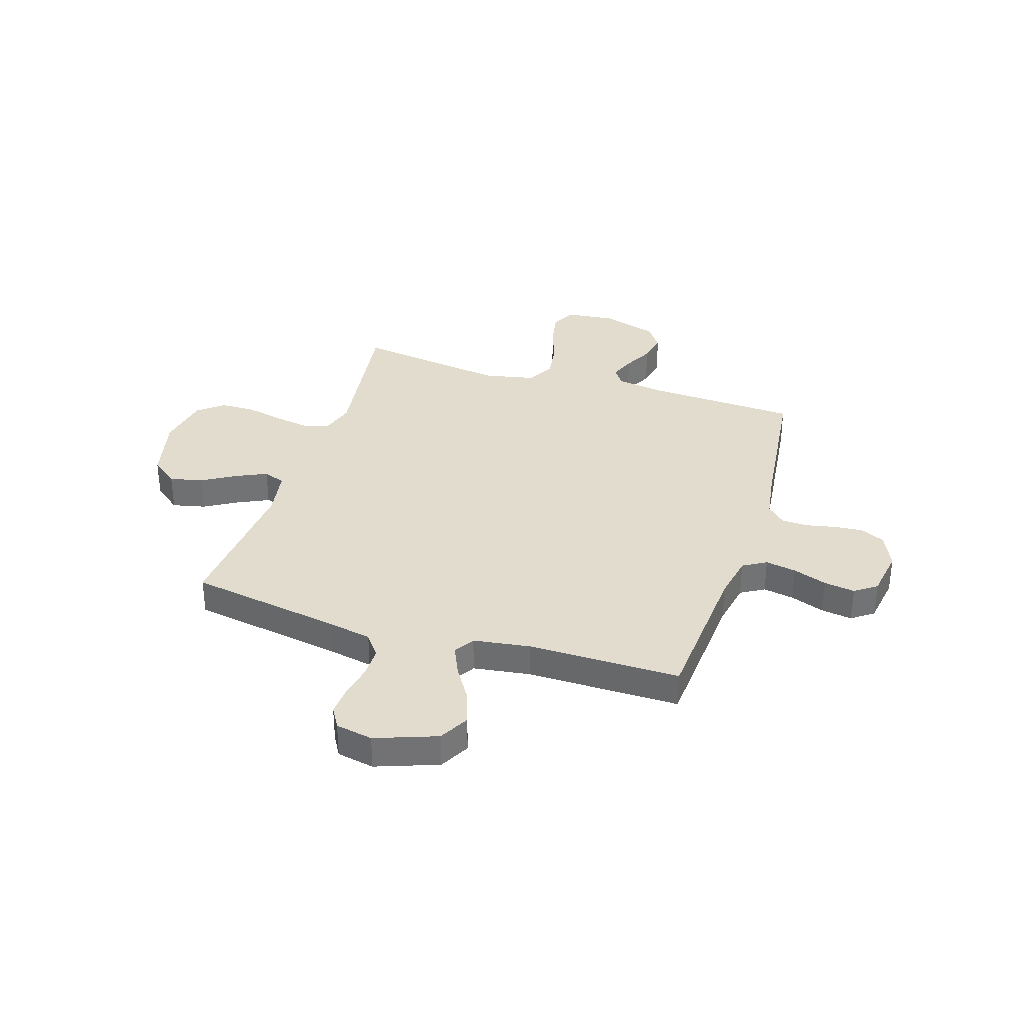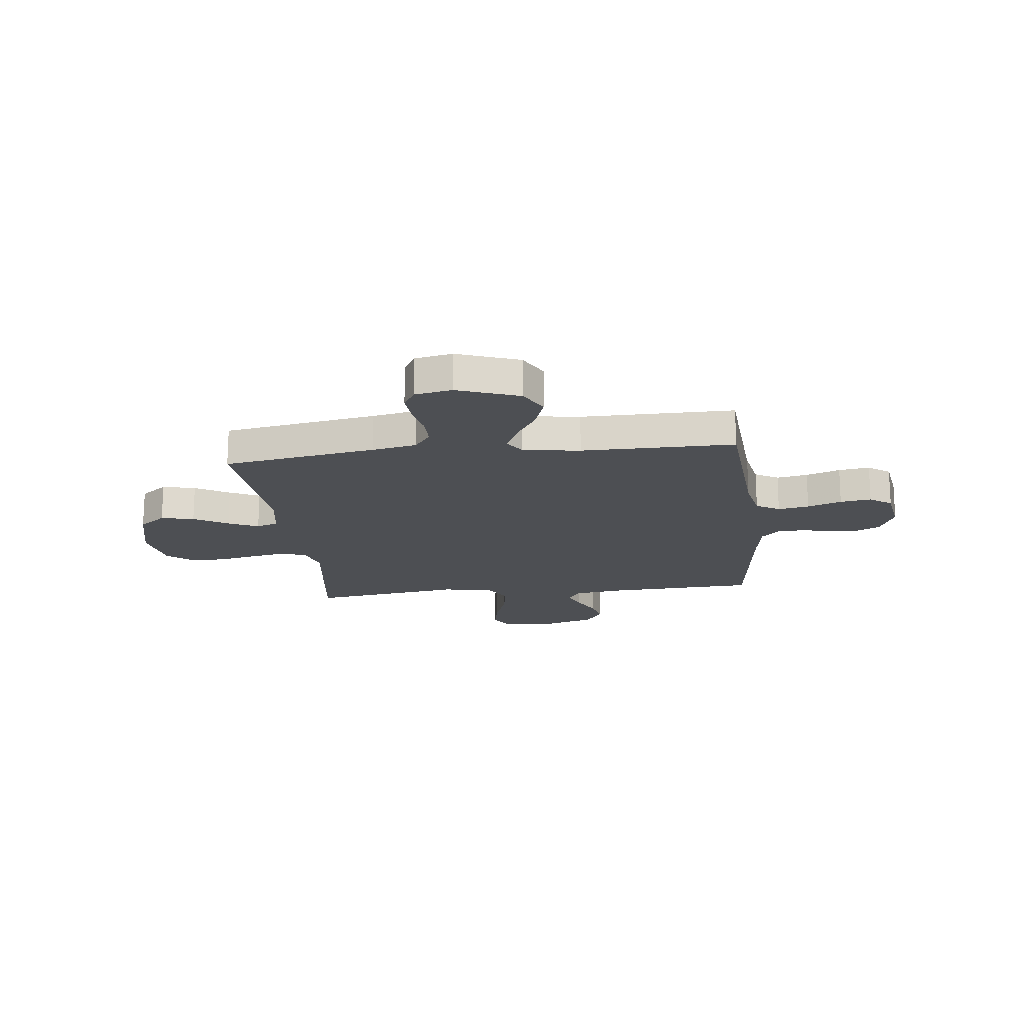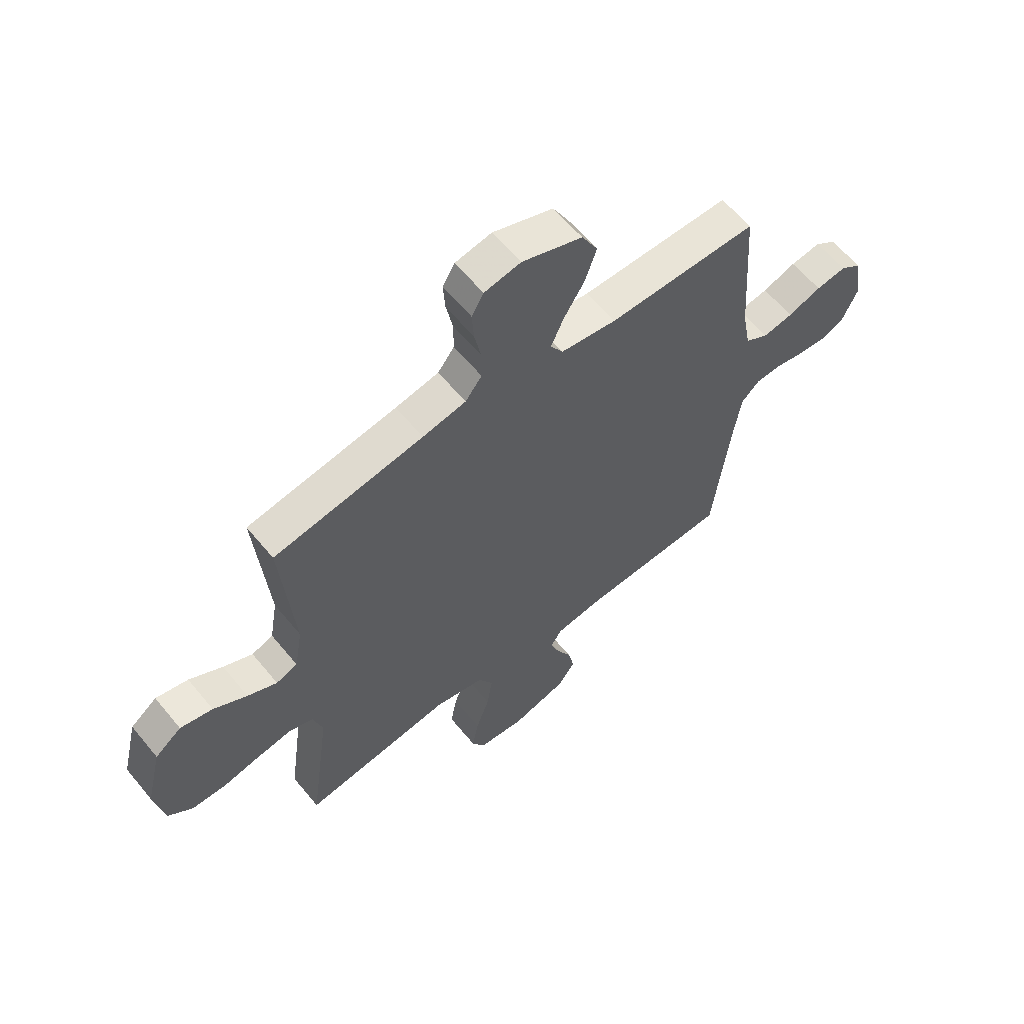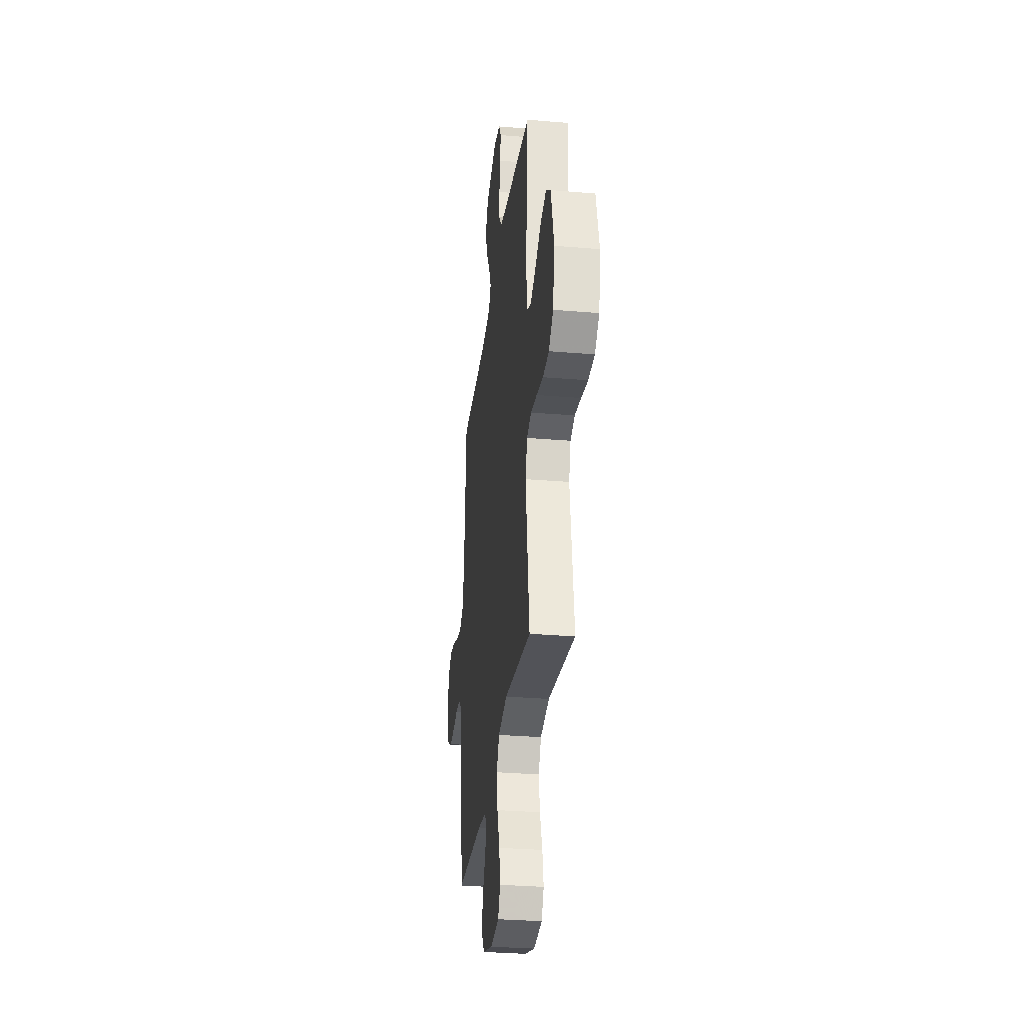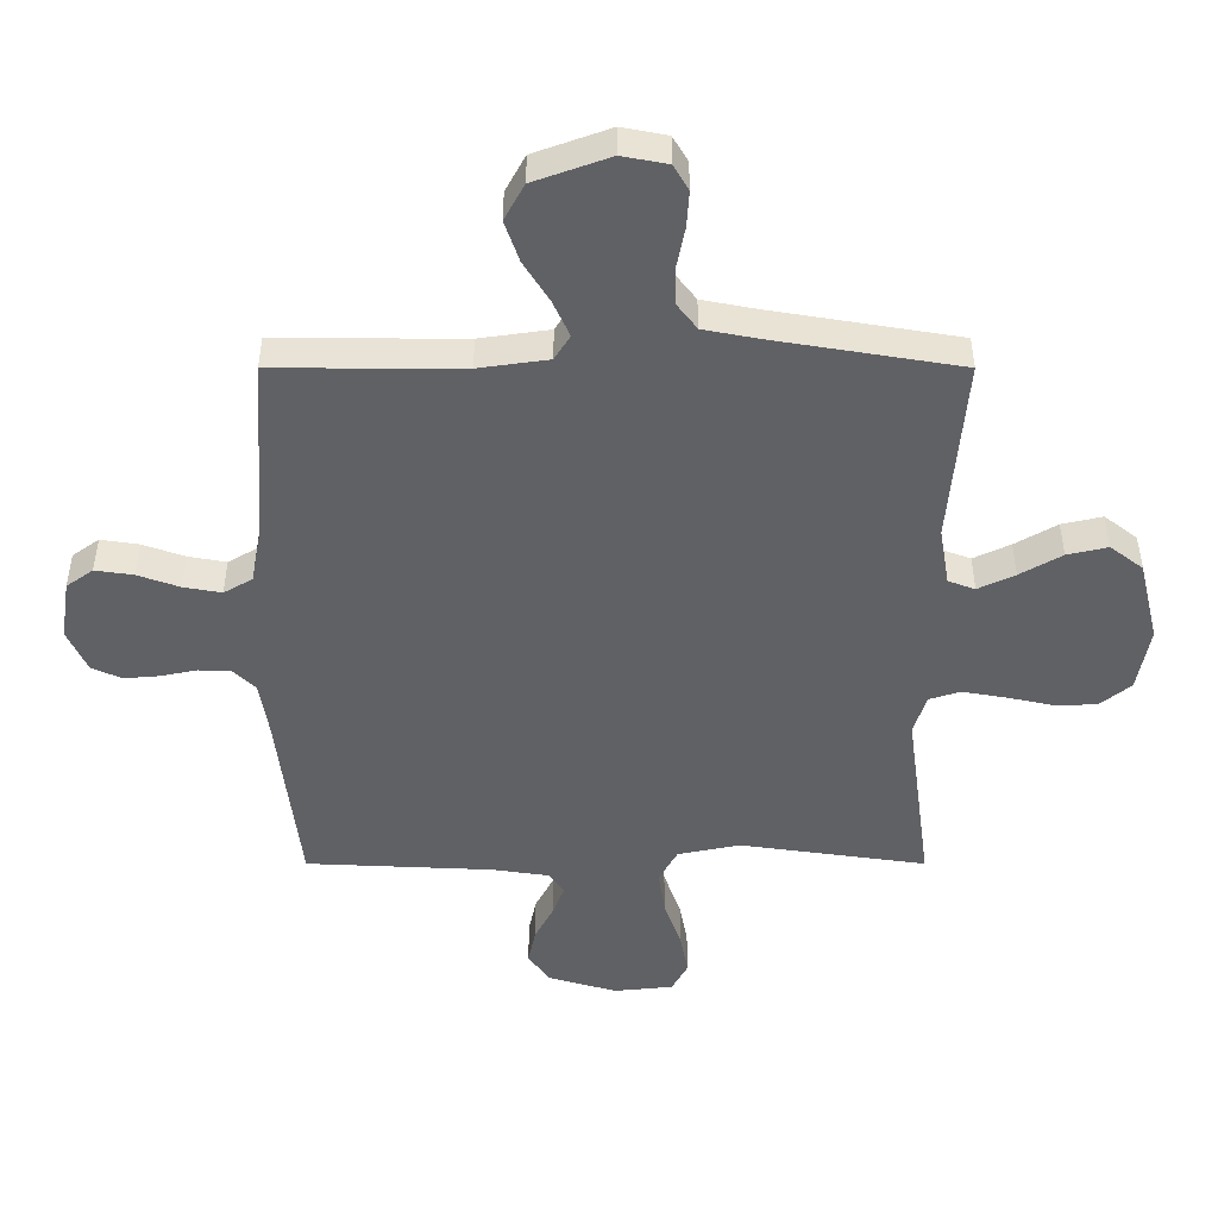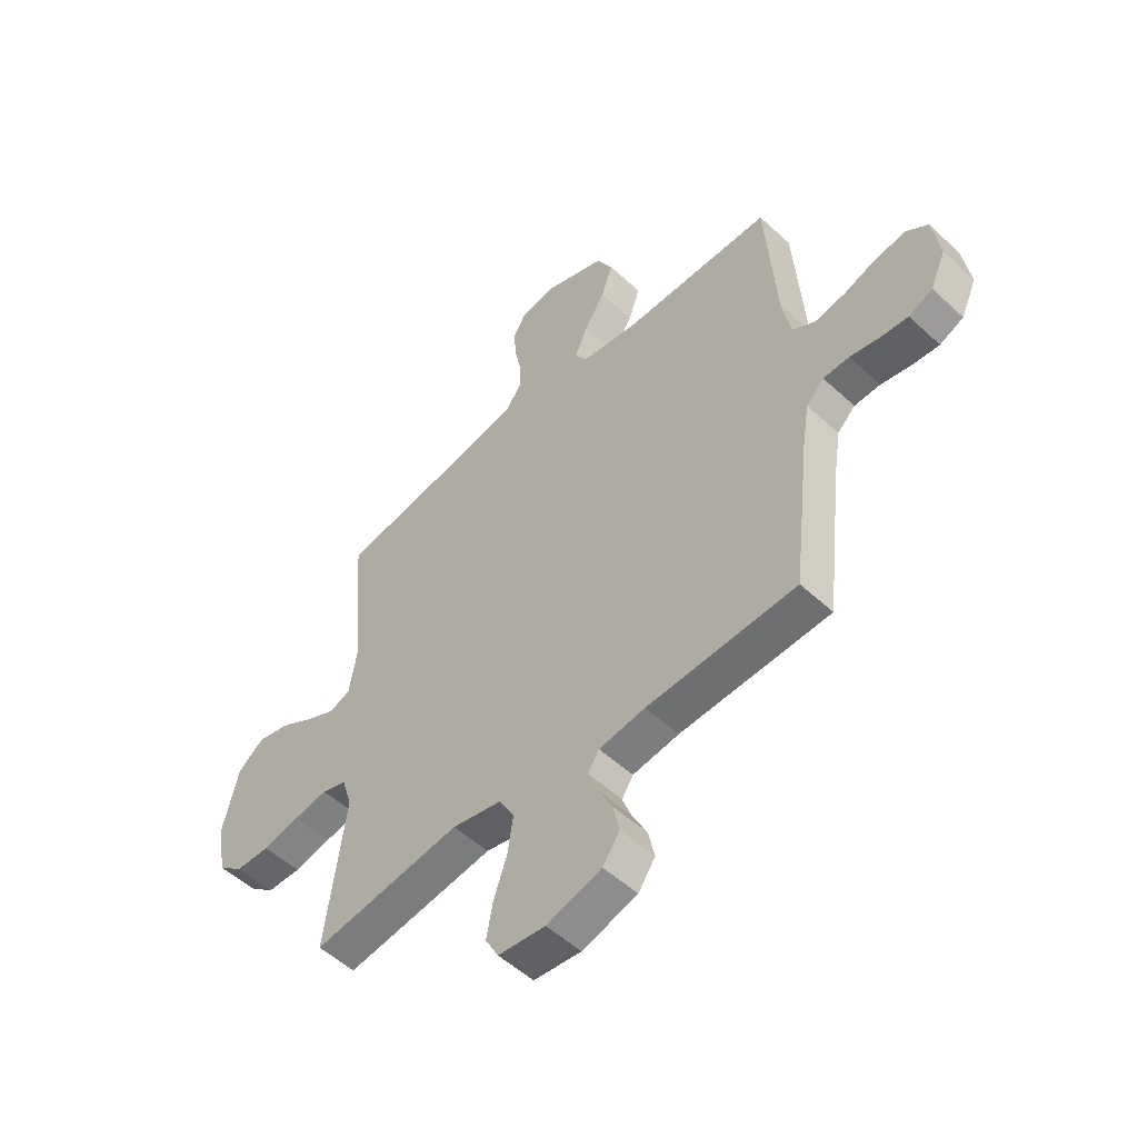
<metadata>
{"format":"obj","ext":"obj","renderer":"f3d","projection":"perspective","resolution":1024,"background":"white","views":[{"elev":34.6,"azim":17.6,"up":"+Y"},{"elev":-17.8,"azim":6.6,"up":"+Y"},{"elev":60.8,"azim":-39.3,"up":"+Z"},{"elev":-30.8,"azim":-96.9,"up":"+Z"},{"elev":41.6,"azim":180.0,"up":"+Z"},{"elev":-52.5,"azim":45.2,"up":"+Z"}]}
</metadata>
<code>
v -0.5 0.07 0.5
v -0.2 0.07 0.55
v -0.113 0.07 0.567
v -0.08 0.07 0.61
v -0.08 0.07 0.67
v -0.093 0.07 0.735
v -0.097 0.07 0.794
v -0.073 0.07 0.835
v 0 0.07 0.849
v 0.121 0.07 0.805
v 0.153 0.07 0.746
v 0.13 0.07 0.679
v 0.089 0.07 0.613
v 0.063 0.07 0.555
v 0.088 0.07 0.515
v 0.2 0.07 0.499
v 0.5 0.07 0.5
v 0.521 0.07 0.2
v 0.538 0.07 0.11
v 0.584 0.07 0.083
v 0.645 0.07 0.094
v 0.712 0.07 0.118
v 0.773 0.07 0.127
v 0.816 0.07 0.096
v 0.831 0.07 0
v 0.8 0.07 -0.069
v 0.752 0.07 -0.091
v 0.695 0.07 -0.086
v 0.637 0.07 -0.074
v 0.585 0.07 -0.076
v 0.549 0.07 -0.111
v 0.535 0.07 -0.2
v 0.5 0.07 -0.5
v 0.2 0.07 -0.514
v 0.107 0.07 -0.528
v 0.084 0.07 -0.563
v 0.103 0.07 -0.613
v 0.133 0.07 -0.671
v 0.145 0.07 -0.728
v 0.111 0.07 -0.777
v 0 0.07 -0.81
v -0.095 0.07 -0.8
v -0.121 0.07 -0.752
v -0.108 0.07 -0.683
v -0.081 0.07 -0.605
v -0.07 0.07 -0.532
v -0.1 0.07 -0.478
v -0.2 0.07 -0.457
v -0.5 0.07 -0.5
v -0.459 0.07 -0.2
v -0.479 0.07 -0.135
v -0.529 0.07 -0.119
v -0.598 0.07 -0.131
v -0.672 0.07 -0.147
v -0.741 0.07 -0.146
v -0.791 0.07 -0.105
v -0.81 0.07 0
v -0.778 0.07 0.131
v -0.725 0.07 0.172
v -0.66 0.07 0.157
v -0.593 0.07 0.118
v -0.534 0.07 0.09
v -0.491 0.07 0.106
v -0.475 0.07 0.2
v -0.5 0 0.5
v -0.2 0 0.55
v -0.113 0 0.567
v -0.08 0 0.61
v -0.08 0 0.67
v -0.093 0 0.735
v -0.097 0 0.794
v -0.073 0 0.835
v 0 0 0.849
v 0.121 0 0.805
v 0.153 0 0.746
v 0.13 0 0.679
v 0.089 0 0.613
v 0.063 0 0.555
v 0.088 0 0.515
v 0.2 0 0.499
v 0.5 0 0.5
v 0.521 0 0.2
v 0.538 0 0.11
v 0.584 0 0.083
v 0.645 0 0.094
v 0.712 0 0.118
v 0.773 0 0.127
v 0.816 0 0.096
v 0.831 0 0
v 0.8 0 -0.069
v 0.752 0 -0.091
v 0.695 0 -0.086
v 0.637 0 -0.074
v 0.585 0 -0.076
v 0.549 0 -0.111
v 0.535 0 -0.2
v 0.5 0 -0.5
v 0.2 0 -0.514
v 0.107 0 -0.528
v 0.084 0 -0.563
v 0.103 0 -0.613
v 0.133 0 -0.671
v 0.145 0 -0.728
v 0.111 0 -0.777
v 0 0 -0.81
v -0.095 0 -0.8
v -0.121 0 -0.752
v -0.108 0 -0.683
v -0.081 0 -0.605
v -0.07 0 -0.532
v -0.1 0 -0.478
v -0.2 0 -0.457
v -0.5 0 -0.5
v -0.459 0 -0.2
v -0.479 0 -0.135
v -0.529 0 -0.119
v -0.598 0 -0.131
v -0.672 0 -0.147
v -0.741 0 -0.146
v -0.791 0 -0.105
v -0.81 0 0
v -0.778 0 0.131
v -0.725 0 0.172
v -0.66 0 0.157
v -0.593 0 0.118
v -0.534 0 0.09
v -0.491 0 0.106
v -0.475 0 0.2
f 59 60 61
f 58 59 61
f 57 58 61
f 56 57 61
f 55 56 61
f 54 55 61
f 53 54 61
f 52 53 61 62
f 51 52 62 63
f 48 49 50
f 51 63 64
f 50 51 64
f 48 50 64
f 47 48 64
f 43 44 45
f 42 43 45
f 41 42 45
f 40 41 45
f 39 40 45
f 38 39 45
f 37 38 45
f 36 37 45 46
f 64 1 2
f 47 64 2
f 46 47 2
f 36 46 2
f 35 36 2
f 27 28 29
f 26 27 29
f 25 26 29
f 24 25 29
f 23 24 29
f 22 23 29
f 21 22 29
f 20 21 29 30
f 19 20 30 31
f 16 17 18
f 19 31 32
f 18 19 32
f 16 18 32
f 15 16 32
f 11 12 13
f 10 11 13
f 9 10 13
f 8 9 13
f 7 8 13
f 6 7 13
f 5 6 13
f 4 5 13 14
f 3 4 14 15
f 3 15 32
f 2 3 32
f 35 2 32
f 34 35 32
f 32 33 34
f 125 124 123
f 125 123 122
f 125 122 121
f 125 121 120
f 125 120 119
f 125 119 118
f 125 118 117
f 126 125 117 116
f 127 126 116 115
f 114 113 112
f 128 127 115
f 128 115 114
f 128 114 112
f 128 112 111
f 109 108 107
f 109 107 106
f 109 106 105
f 109 105 104
f 109 104 103
f 109 103 102
f 109 102 101
f 110 109 101 100
f 66 65 128
f 66 128 111
f 66 111 110
f 66 110 100
f 66 100 99
f 93 92 91
f 93 91 90
f 93 90 89
f 93 89 88
f 93 88 87
f 93 87 86
f 93 86 85
f 94 93 85 84
f 95 94 84 83
f 82 81 80
f 96 95 83
f 96 83 82
f 96 82 80
f 96 80 79
f 77 76 75
f 77 75 74
f 77 74 73
f 77 73 72
f 77 72 71
f 77 71 70
f 77 70 69
f 78 77 69 68
f 79 78 68 67
f 96 79 67
f 96 67 66
f 96 66 99
f 96 99 98
f 98 97 96
f 1 65 66 2
f 2 66 67 3
f 3 67 68 4
f 4 68 69 5
f 5 69 70 6
f 6 70 71 7
f 7 71 72 8
f 8 72 73 9
f 9 73 74 10
f 10 74 75 11
f 11 75 76 12
f 12 76 77 13
f 13 77 78 14
f 14 78 79 15
f 15 79 80 16
f 16 80 81 17
f 17 81 82 18
f 18 82 83 19
f 19 83 84 20
f 20 84 85 21
f 21 85 86 22
f 22 86 87 23
f 23 87 88 24
f 24 88 89 25
f 25 89 90 26
f 26 90 91 27
f 27 91 92 28
f 28 92 93 29
f 29 93 94 30
f 30 94 95 31
f 31 95 96 32
f 32 96 97 33
f 33 97 98 34
f 34 98 99 35
f 35 99 100 36
f 36 100 101 37
f 37 101 102 38
f 38 102 103 39
f 39 103 104 40
f 40 104 105 41
f 41 105 106 42
f 42 106 107 43
f 43 107 108 44
f 44 108 109 45
f 45 109 110 46
f 46 110 111 47
f 47 111 112 48
f 48 112 113 49
f 49 113 114 50
f 50 114 115 51
f 51 115 116 52
f 52 116 117 53
f 53 117 118 54
f 54 118 119 55
f 55 119 120 56
f 56 120 121 57
f 57 121 122 58
f 58 122 123 59
f 59 123 124 60
f 60 124 125 61
f 61 125 126 62
f 62 126 127 63
f 63 127 128 64
f 64 128 65 1

</code>
